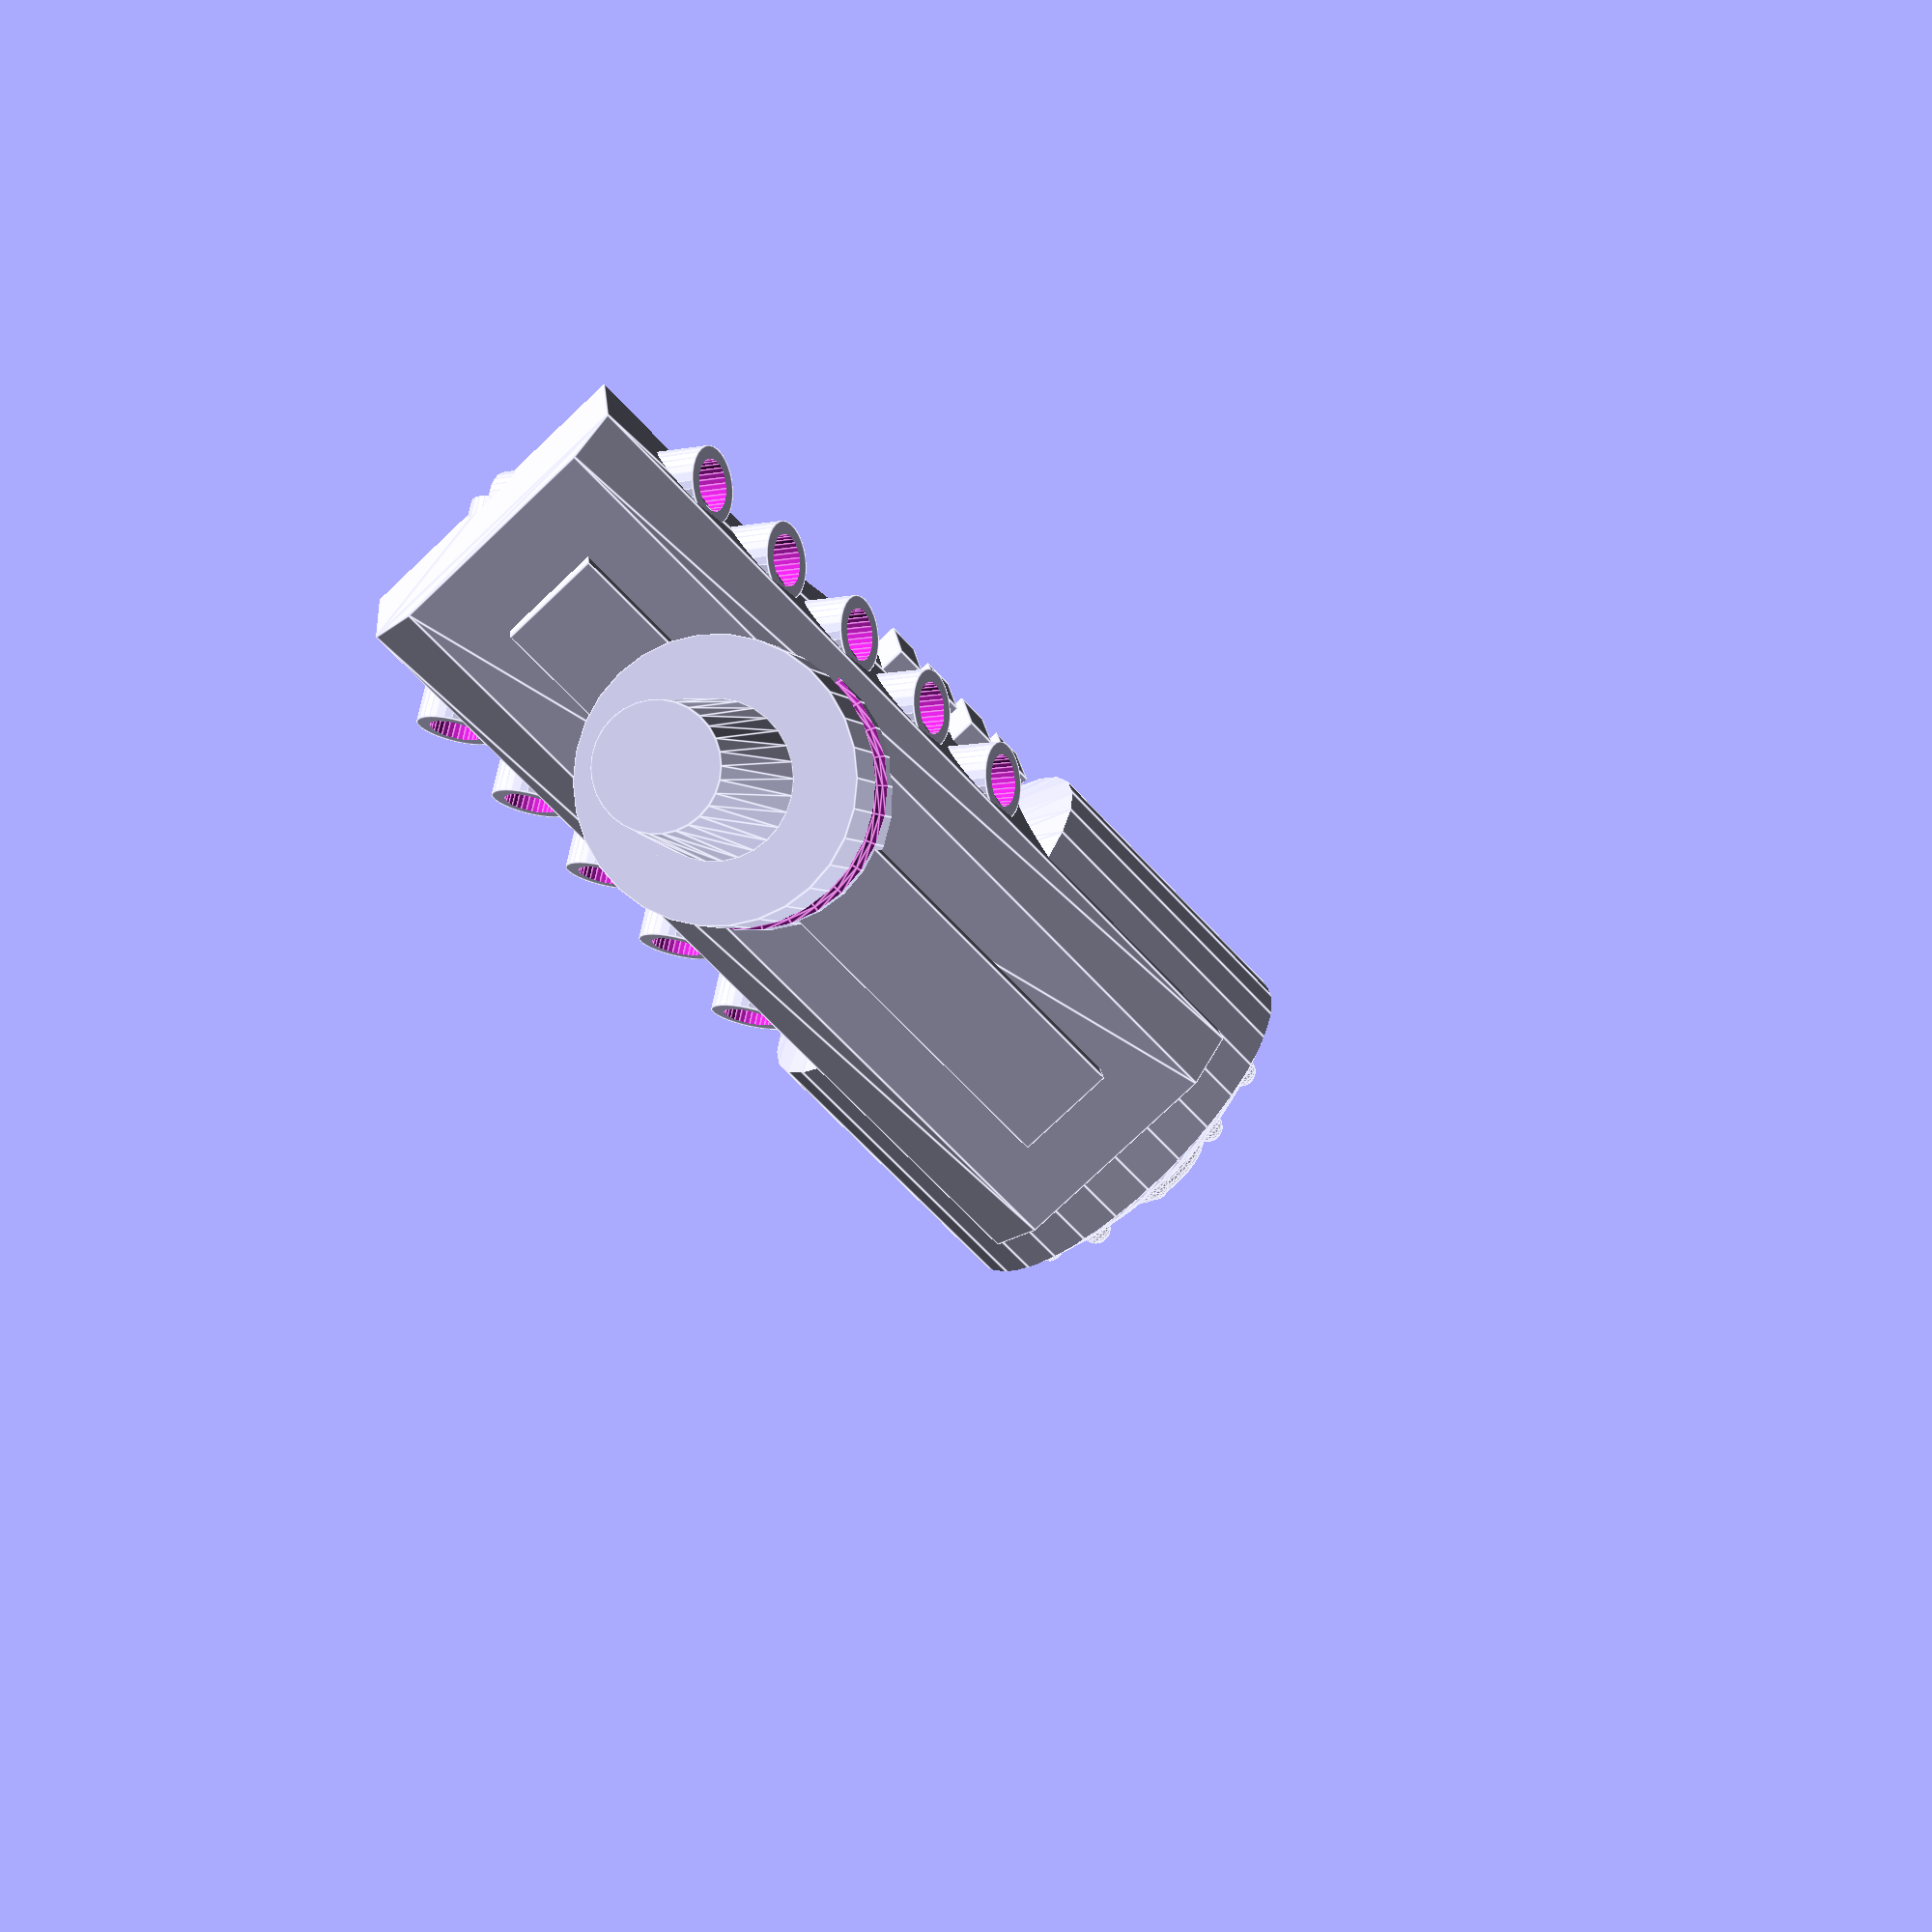
<openscad>
$fs = 0.1;
main_width = 6;
main_height = 8;
sprue=false;


module mov(x=0, y=0, z=0)
{
    translate([x, y, z])
    children();
}

module rot(x=0, y=0, z=0)
{
    rotate([x, y, z])
    children();
}

module CylinderCog(length=10, r=5, n=6)
{
	difference()
	{
		cylinder(h=length, r=r, center=true);
		for (i = [0:n]) rot(z=i*360/n)
			linear_extrude(h=length) polygon(points=[[0,0], [2*r*cos(90/n), 2*r*sin(90/n)], [2*r*cos(90/n), -2*r*sin(90/n)]]);
	}
}


module Attachment(depth=6.5, angle=25, bottom=false)
{
    rot(y=-angle+(bottom?180:0))
    {
        difference()
        {
            union() 
            {
                mov(z=depth) cylinder(h=4, d1=3, d2=2.36);
                cylinder(h=depth, d=5.36);
            }
            mov(z=depth-2) rotate_extrude(convexity = 10)
                translate([3, 0, 0])
                circle(r = 0.6);
        }
		if (sprue)
		{
			cylinder(h=15, d=1);
		}
    }
}


module WeaponBody(length=17)
{
    chamf = 1.5;
    tank = 8;
    difference()
    {
        union()
        {
            linear_extrude(height=length, center=true) offset(delta=chamf, chamfer=true) 
                square(size=[main_height-2*chamf, main_width-2*chamf], center=true);
            cube(size=[main_height+1, 2, length-3], center=true);
        }
        mov(x=-10, z=8) intersection()
        {
            cube(size=[20, 20, 20], center=true);
            rot(y=45) cube(size=[20, 20, 20], center=true);
        }
    }
    
    mov(z=-length/2-2) intersection() 
    {
        cylinder(h=tank, d1=main_width+2, d2=main_width+2); 
        mov(z=tank) rot(x=90) sphere(r=tank, $fn=96);
        sphere(r=tank);
    }
	
	minkowski()
	{
		sphere(0.3);
		mov(z=-10.6) cylinder(h=2, d=1.5);	
	}
	
	mov(z=-9.8) for (i=[0:30:360]) rot(z=i) mov(y=3) sphere(0.3);
    
	mov(x=-0.8,z=-2.5) for (i=[0:1:3]) mov(z=i) cube([2,main_width+1,0.6], center=true);
	
    module vents()
    {
        for (advance=[0:2:length-8])
            mov(z=advance) 
            rot(x=120) rot(y=30)
            difference() { cylinder(h=4.5,d=1.5); cylinder(h=12,d=1, center=true); }
    }
    
    vents();
    mirror([0,1,0]) vents();
}

mov(x=-4) Attachment();
Attachment(bottom=true);
rot(y=90) WeaponBody();

</openscad>
<views>
elev=162.8 azim=133.1 roll=5.3 proj=p view=edges
</views>
